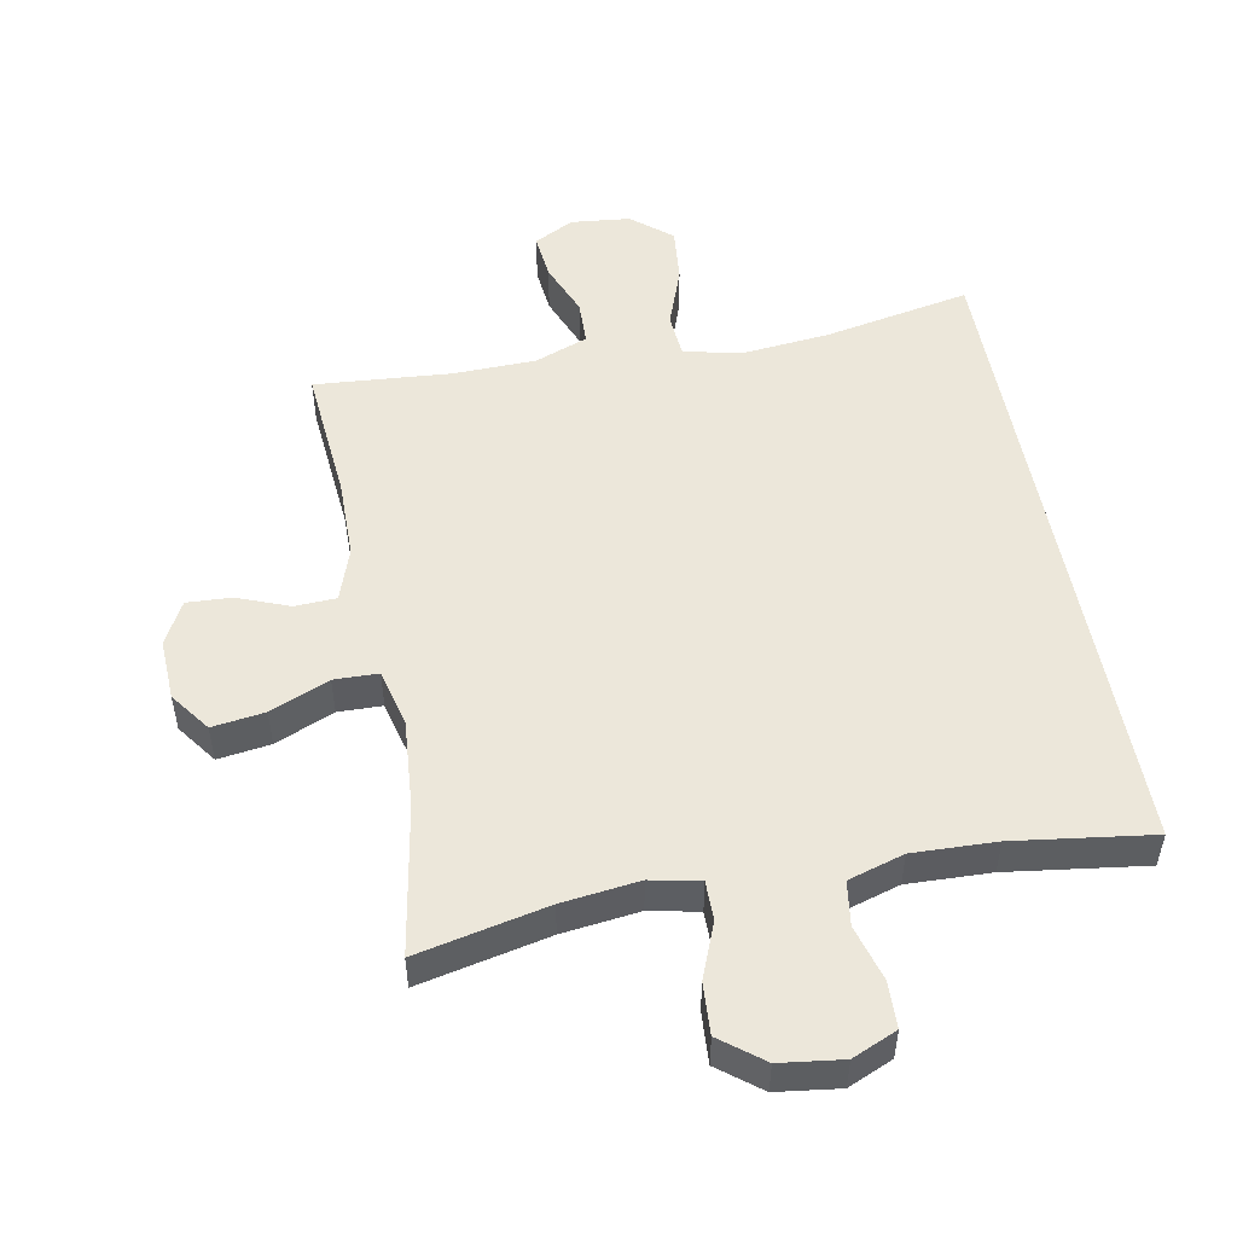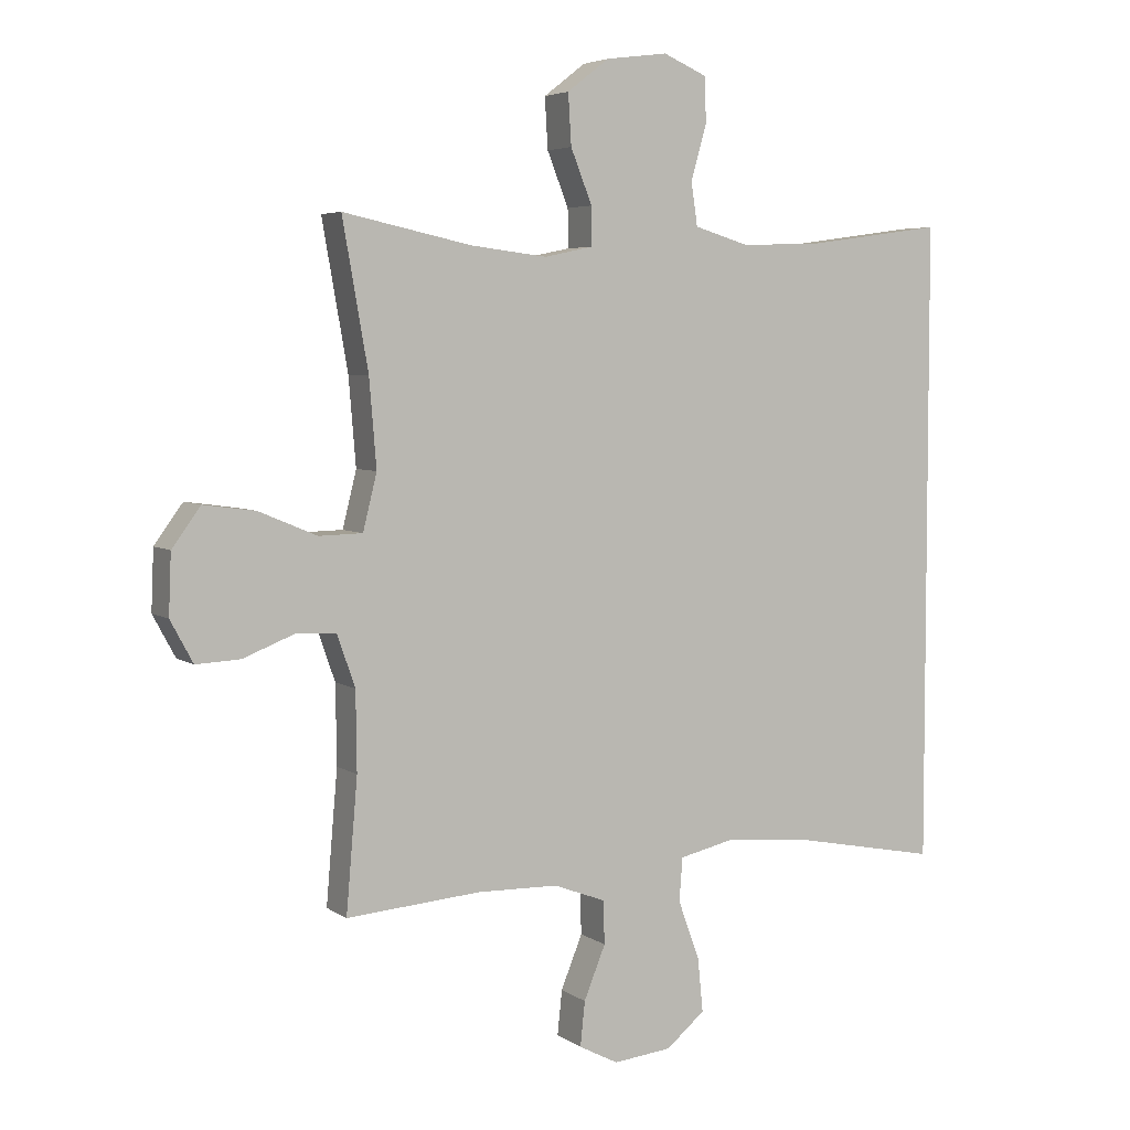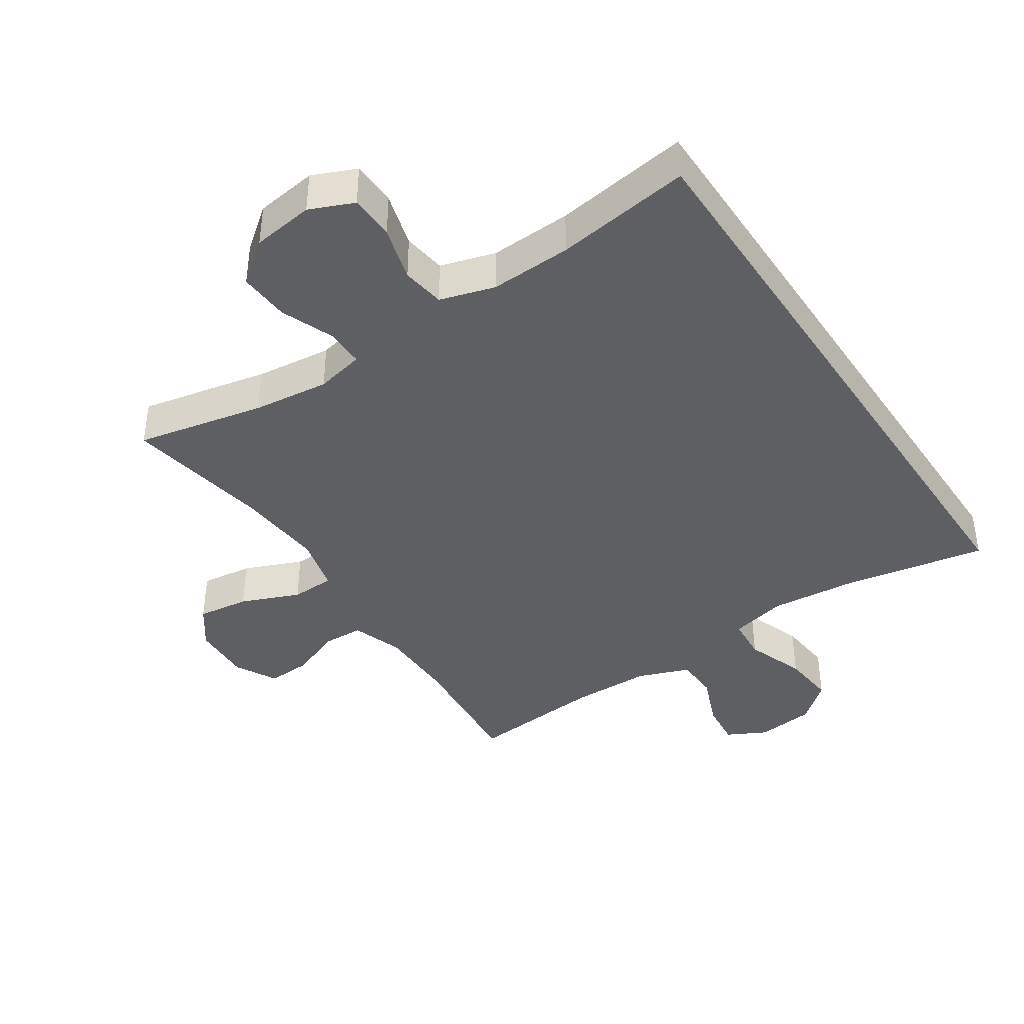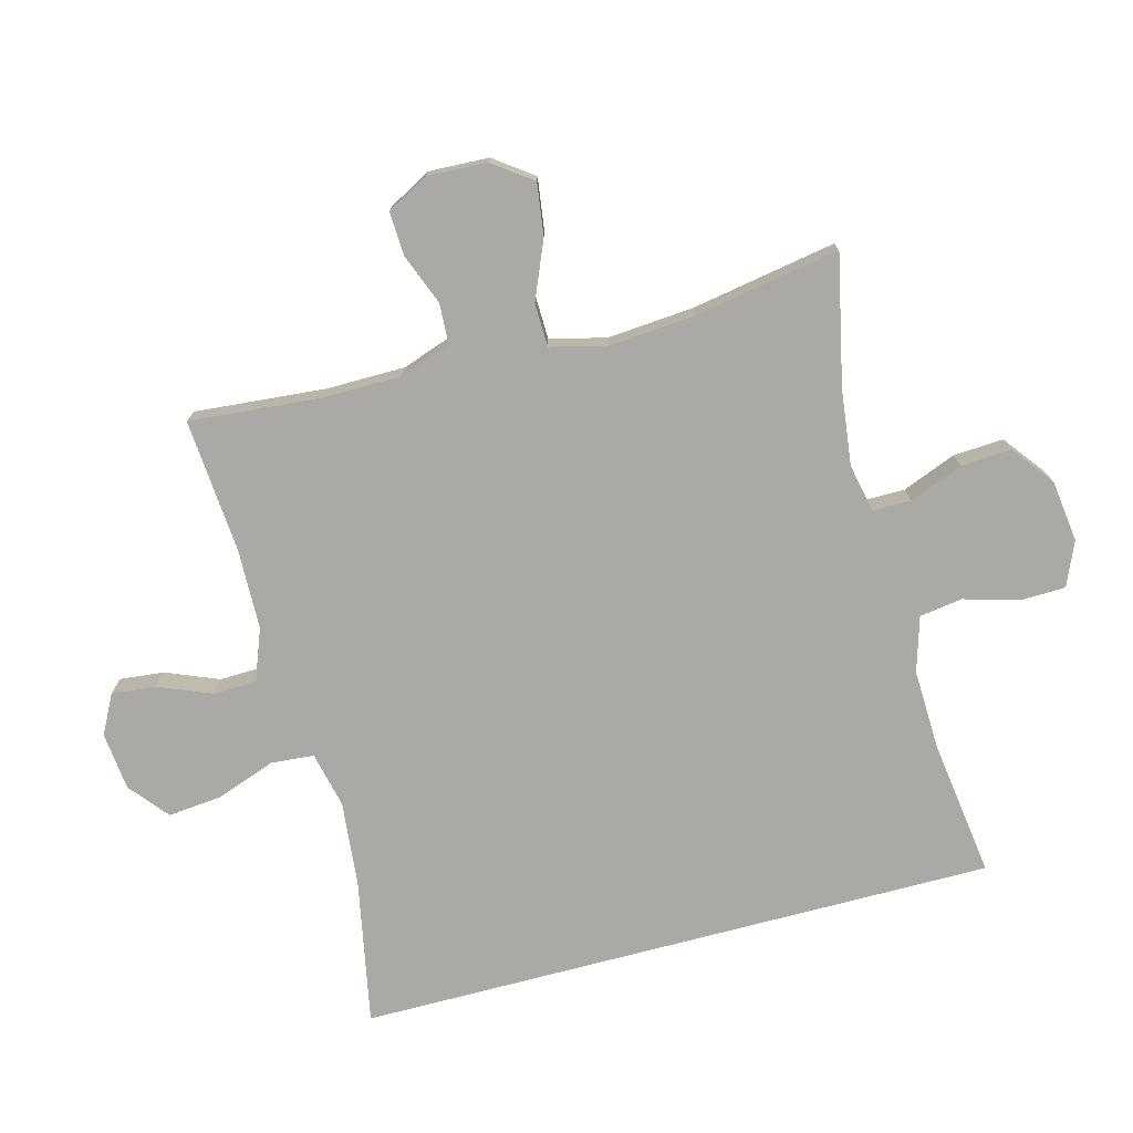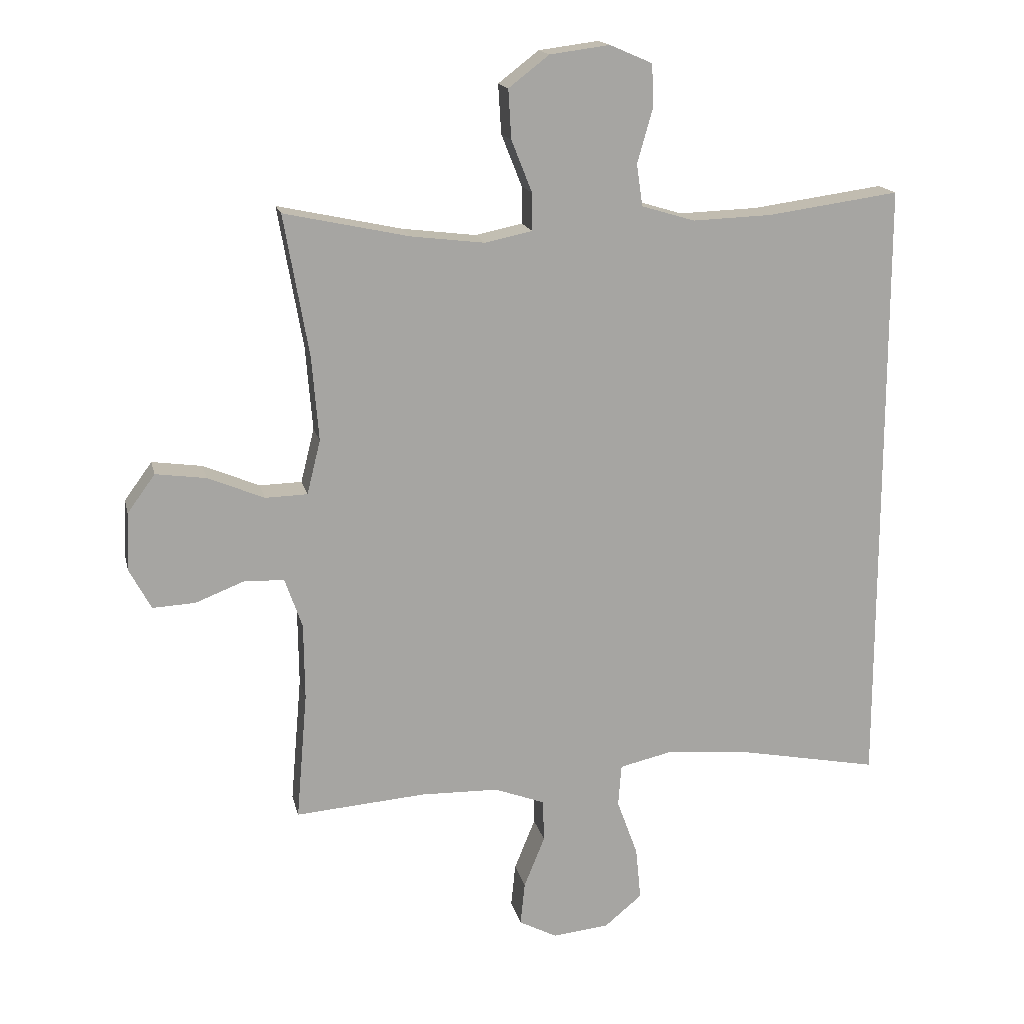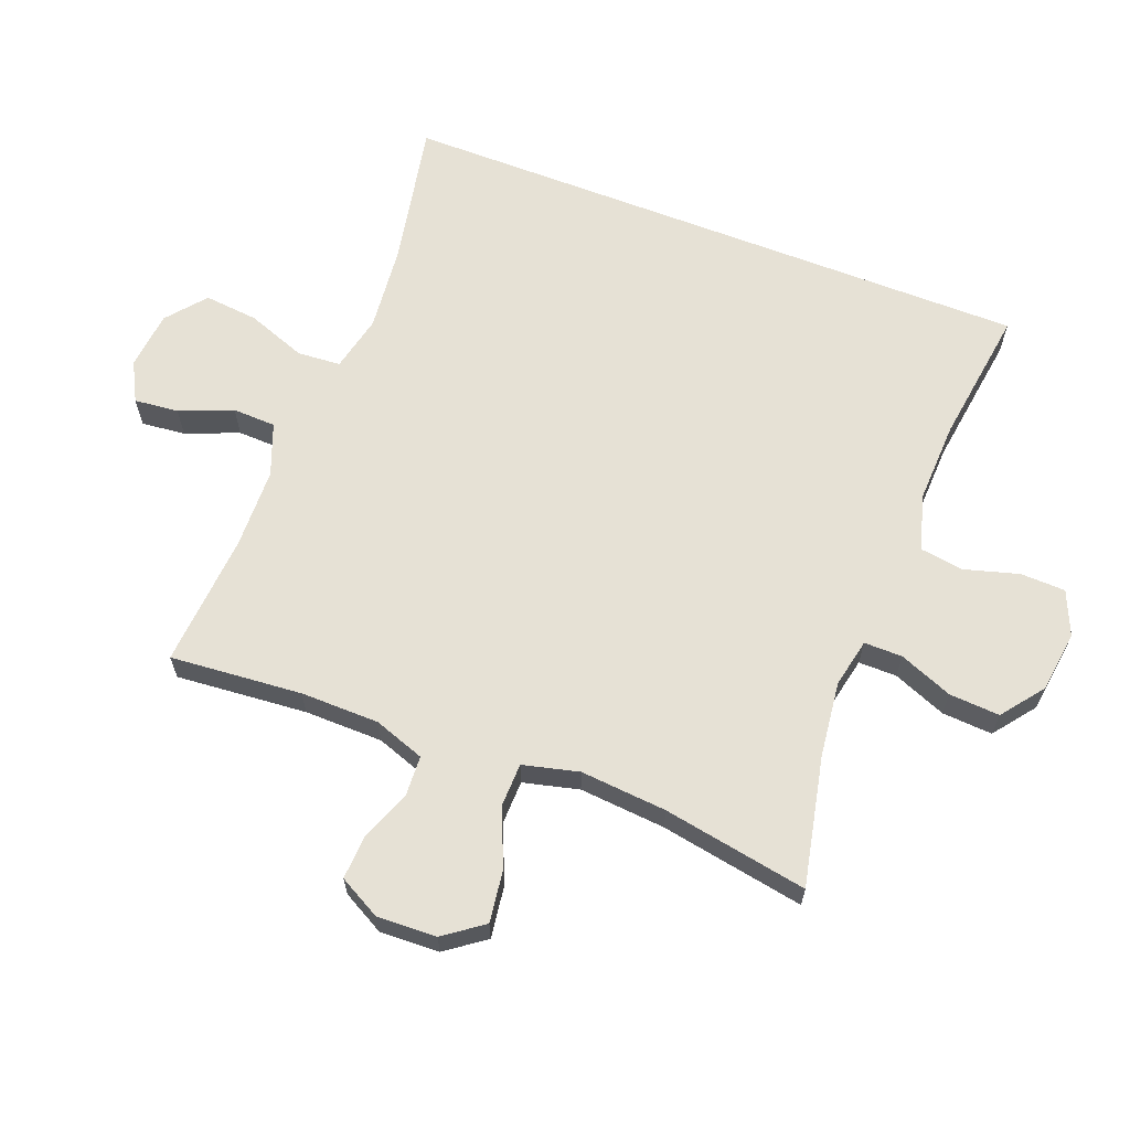
<metadata>
{"format":"obj","ext":"obj","renderer":"f3d","projection":"perspective","resolution":1024,"background":"white","views":[{"elev":52.1,"azim":-10.7,"up":"+Y"},{"elev":4.9,"azim":-27.5,"up":"+Z"},{"elev":-40.8,"azim":33.7,"up":"+Y"},{"elev":-75.4,"azim":-75.2,"up":"+Y"},{"elev":16.3,"azim":-12.4,"up":"+Z"},{"elev":64.7,"azim":-68.9,"up":"+Y"}]}
</metadata>
<code>
o path360
v -0.4318 0.0375 0.2768
v -0.4207 0.0375 0.141
v -0.4424 0.0375 0.05364
v -0.5103 0.0375 0.05188
v -0.6011 0.0375 0.08987
v -0.6823 0.0375 0.101
v -0.7268 0.0375 0.03982
v -0.7307 0.0375 -0.05391
v -0.6954 0.0375 -0.1192
v -0.6267 0.0375 -0.1157
v -0.5471 0.0375 -0.08451
v -0.4836 0.0375 -0.08751
v -0.4556 0.0375 -0.1674
v -0.4542 0.0375 -0.2907
v -0.4718 0.0375 -0.4972
v -0.2614 0.0375 -0.4804
v -0.1358 0.0375 -0.4832
v -0.05484 0.0375 -0.5138
v -0.05267 0.0375 -0.5813
v -0.08632 0.0375 -0.6643
v -0.09344 0.0375 -0.7338
v -0.03202 0.0375 -0.7657
v 0.05876 0.0375 -0.756
v 0.1194 0.0375 -0.7057
v 0.1111 0.0375 -0.621
v 0.07744 0.0375 -0.5288
v 0.08264 0.0375 -0.4612
v 0.1708 0.0375 -0.441
v 0.3054 0.0375 -0.454
v 0.5301 0.0375 -0.4972
v 0.5301 0.0375 0.5045
v 0.3176 0.0375 0.4751
v 0.1895 0.0375 0.4704
v 0.1036 0.0375 0.4962
v 0.09368 0.0375 0.5637
v 0.1181 0.0375 0.6491
v 0.1162 0.0375 0.7199
v 0.04745 0.0375 0.7496
v -0.04914 0.0375 0.7368
v -0.1145 0.0375 0.6864
v -0.1096 0.0375 0.6069
v -0.07616 0.0375 0.523
v -0.07594 0.0375 0.463
v -0.1518 0.0375 0.447
v -0.2711 0.0375 0.4615
v -0.4718 0.0375 0.5045
v -0.4318 -0.0375 0.2768
v -0.4207 -0.0375 0.141
v -0.4424 -0.0375 0.05364
v -0.5103 -0.0375 0.05188
v -0.6011 -0.0375 0.08987
v -0.6823 -0.0375 0.101
v -0.7268 -0.0375 0.03982
v -0.7307 -0.0375 -0.05391
v -0.6954 -0.0375 -0.1192
v -0.6267 -0.0375 -0.1157
v -0.5471 -0.0375 -0.08451
v -0.4836 -0.0375 -0.08751
v -0.4556 -0.0375 -0.1674
v -0.4542 -0.0375 -0.2907
v -0.4718 -0.0375 -0.4972
v -0.2614 -0.0375 -0.4804
v -0.1358 -0.0375 -0.4832
v -0.05484 -0.0375 -0.5138
v -0.05267 -0.0375 -0.5813
v -0.08632 -0.0375 -0.6643
v -0.09344 -0.0375 -0.7338
v -0.03202 -0.0375 -0.7657
v 0.05876 -0.0375 -0.756
v 0.1194 -0.0375 -0.7057
v 0.1111 -0.0375 -0.621
v 0.07744 -0.0375 -0.5288
v 0.08264 -0.0375 -0.4612
v 0.1708 -0.0375 -0.441
v 0.3054 -0.0375 -0.454
v 0.5301 -0.0375 -0.4972
v 0.5301 -0.0375 0.5045
v 0.3176 -0.0375 0.4751
v 0.1895 -0.0375 0.4704
v 0.1036 -0.0375 0.4962
v 0.09368 -0.0375 0.5637
v 0.1181 -0.0375 0.6491
v 0.1162 -0.0375 0.7199
v 0.04745 -0.0375 0.7496
v -0.04914 -0.0375 0.7368
v -0.1145 -0.0375 0.6864
v -0.1096 -0.0375 0.6069
v -0.07616 -0.0375 0.523
v -0.07594 -0.0375 0.463
v -0.1518 -0.0375 0.447
v -0.2711 -0.0375 0.4615
v -0.4718 -0.0375 0.5045
v -0.09344 0.0375 -0.7338
v -0.09344 0.0375 -0.7338
v -0.03202 0.0375 -0.7657
v 0.05876 0.0375 -0.756
v 0.1194 0.0375 -0.7057
v -0.08632 0.0375 -0.6643
v 0.1111 0.0375 -0.621
v -0.05267 0.0375 -0.5813
v 0.07744 0.0375 -0.5288
v -0.05484 0.0375 -0.5138
v -0.05484 0.0375 -0.5138
v 0.08264 0.0375 -0.4612
v 0.08264 0.0375 -0.4612
v -0.1358 0.0375 -0.4832
v 0.5301 0.0375 -0.4972
v 0.5301 0.0375 -0.4972
v 0.5301 0.0375 0.5045
v 0.5301 0.0375 0.5045
v -0.4718 0.0375 -0.4972
v -0.4718 0.0375 -0.4972
v -0.2614 0.0375 -0.4804
v 0.3054 0.0375 -0.454
v 0.1708 0.0375 -0.441
v -0.4542 0.0375 -0.2907
v -0.4556 0.0375 -0.1674
v -0.4836 0.0375 -0.08751
v -0.4836 0.0375 -0.08751
v -0.7307 0.0375 -0.05391
v -0.6954 0.0375 -0.1192
v -0.6954 0.0375 -0.1192
v -0.6267 0.0375 -0.1157
v -0.5471 0.0375 -0.08451
v -0.7268 0.0375 0.03982
v -0.6823 0.0375 0.101
v -0.6823 0.0375 0.101
v -0.4424 0.0375 0.05364
v -0.4424 0.0375 0.05364
v -0.5103 0.0375 0.05188
v -0.6011 0.0375 0.08987
v -0.4207 0.0375 0.141
v -0.4318 0.0375 0.2768
v 0.3176 0.0375 0.4751
v -0.1518 0.0375 0.447
v -0.2711 0.0375 0.4615
v -0.07594 0.0375 0.463
v -0.07594 0.0375 0.463
v 0.1895 0.0375 0.4704
v -0.07616 0.0375 0.523
v 0.1036 0.0375 0.4962
v 0.1036 0.0375 0.4962
v -0.4718 0.0375 0.5045
v -0.4718 0.0375 0.5045
v 0.09368 0.0375 0.5637
v -0.1096 0.0375 0.6069
v 0.1181 0.0375 0.6491
v -0.1145 0.0375 0.6864
v 0.1162 0.0375 0.7199
v 0.1162 0.0375 0.7199
v -0.04914 0.0375 0.7368
v 0.04745 0.0375 0.7496
v -0.09344 -0.0375 -0.7338
v -0.09344 -0.0375 -0.7338
v -0.03202 -0.0375 -0.7657
v 0.05876 -0.0375 -0.756
v 0.1194 -0.0375 -0.7057
v -0.08632 -0.0375 -0.6643
v 0.1111 -0.0375 -0.621
v -0.05267 -0.0375 -0.5813
v 0.07744 -0.0375 -0.5288
v -0.05484 -0.0375 -0.5138
v -0.05484 -0.0375 -0.5138
v 0.08264 -0.0375 -0.4612
v 0.08264 -0.0375 -0.4612
v -0.1358 -0.0375 -0.4832
v 0.5301 -0.0375 -0.4972
v 0.5301 -0.0375 -0.4972
v 0.5301 -0.0375 0.5045
v 0.5301 -0.0375 0.5045
v -0.4718 -0.0375 -0.4972
v -0.4718 -0.0375 -0.4972
v -0.2614 -0.0375 -0.4804
v 0.3054 -0.0375 -0.454
v 0.1708 -0.0375 -0.441
v -0.4542 -0.0375 -0.2907
v -0.4556 -0.0375 -0.1674
v -0.4836 -0.0375 -0.08751
v -0.4836 -0.0375 -0.08751
v -0.7307 -0.0375 -0.05391
v -0.6954 -0.0375 -0.1192
v -0.6954 -0.0375 -0.1192
v -0.6267 -0.0375 -0.1157
v -0.5471 -0.0375 -0.08451
v -0.7268 -0.0375 0.03982
v -0.6823 -0.0375 0.101
v -0.6823 -0.0375 0.101
v -0.4424 -0.0375 0.05364
v -0.4424 -0.0375 0.05364
v -0.5103 -0.0375 0.05188
v -0.6011 -0.0375 0.08987
v -0.4207 -0.0375 0.141
v -0.4318 -0.0375 0.2768
v 0.3176 -0.0375 0.4751
v -0.1518 -0.0375 0.447
v -0.2711 -0.0375 0.4615
v -0.07594 -0.0375 0.463
v -0.07594 -0.0375 0.463
v 0.1895 -0.0375 0.4704
v -0.07616 -0.0375 0.523
v 0.1036 -0.0375 0.4962
v 0.1036 -0.0375 0.4962
v -0.4718 -0.0375 0.5045
v -0.4718 -0.0375 0.5045
v 0.09368 -0.0375 0.5637
v -0.1096 -0.0375 0.6069
v 0.1181 -0.0375 0.6491
v -0.1145 -0.0375 0.6864
v 0.1162 -0.0375 0.7199
v 0.1162 -0.0375 0.7199
v -0.04914 -0.0375 0.7368
v 0.04745 -0.0375 0.7496
f 200 205 206
f 161 160 159
f 192 197 195
f 164 162 161
f 199 197 175
f 156 158 155
f 178 188 190
f 183 180 181
f 164 188 177
f 155 158 153
f 166 177 173
f 194 199 175
f 173 176 171
f 175 192 164
f 193 196 203
f 212 211 207
f 178 190 184
f 173 177 176
f 164 192 188
f 183 185 180
f 207 211 205
f 162 160 161
f 191 185 183
f 164 166 162
f 193 195 196
f 201 197 199
f 184 191 183
f 190 191 184
f 208 206 211
f 174 194 175
f 192 195 193
f 209 212 207
f 156 159 158
f 197 192 175
f 185 191 186
f 197 201 200
f 167 169 174
f 164 177 166
f 158 159 160
f 205 200 201
f 188 178 177
f 169 194 174
f 206 205 211
f 159 156 157
f 94 22 68 154
f 22 23 69 68
f 23 24 70 69
f 20 21 67 66
f 24 25 71 70
f 19 20 66 65
f 25 26 72 71
f 103 19 65 163
f 26 105 165 72
f 17 18 64 63
f 108 110 170 168
f 112 16 62 172
f 16 17 63 62
f 29 30 76 75
f 27 28 74 73
f 28 29 75 74
f 14 15 61 60
f 13 14 60 59
f 119 13 59 179
f 8 122 182 54
f 9 10 56 55
f 10 11 57 56
f 11 12 58 57
f 7 8 54 53
f 127 7 53 187
f 129 4 50 189
f 5 6 52 51
f 4 5 51 50
f 2 3 49 48
f 1 2 48 47
f 31 32 78 77
f 44 45 91 90
f 138 44 90 198
f 32 33 79 78
f 42 43 89 88
f 33 142 202 79
f 144 1 47 204
f 45 46 92 91
f 34 35 81 80
f 41 42 88 87
f 35 36 82 81
f 40 41 87 86
f 36 150 210 82
f 39 40 86 85
f 38 39 85 84
f 37 38 84 83
f 140 146 145
f 101 99 100
f 132 135 137
f 104 101 102
f 139 115 137
f 96 95 98
f 118 130 128
f 123 121 120
f 104 117 128
f 95 93 98
f 106 113 117
f 134 115 139
f 113 111 116
f 115 104 132
f 133 143 136
f 152 147 151
f 118 124 130
f 113 116 117
f 104 128 132
f 123 120 125
f 147 145 151
f 102 101 100
f 131 123 125
f 104 102 106
f 133 136 135
f 141 139 137
f 124 123 131
f 130 124 131
f 148 151 146
f 114 115 134
f 132 133 135
f 149 147 152
f 96 98 99
f 137 115 132
f 125 126 131
f 137 140 141
f 107 114 109
f 104 106 117
f 98 100 99
f 145 141 140
f 128 117 118
f 109 114 134
f 146 151 145
f 99 97 96

</code>
